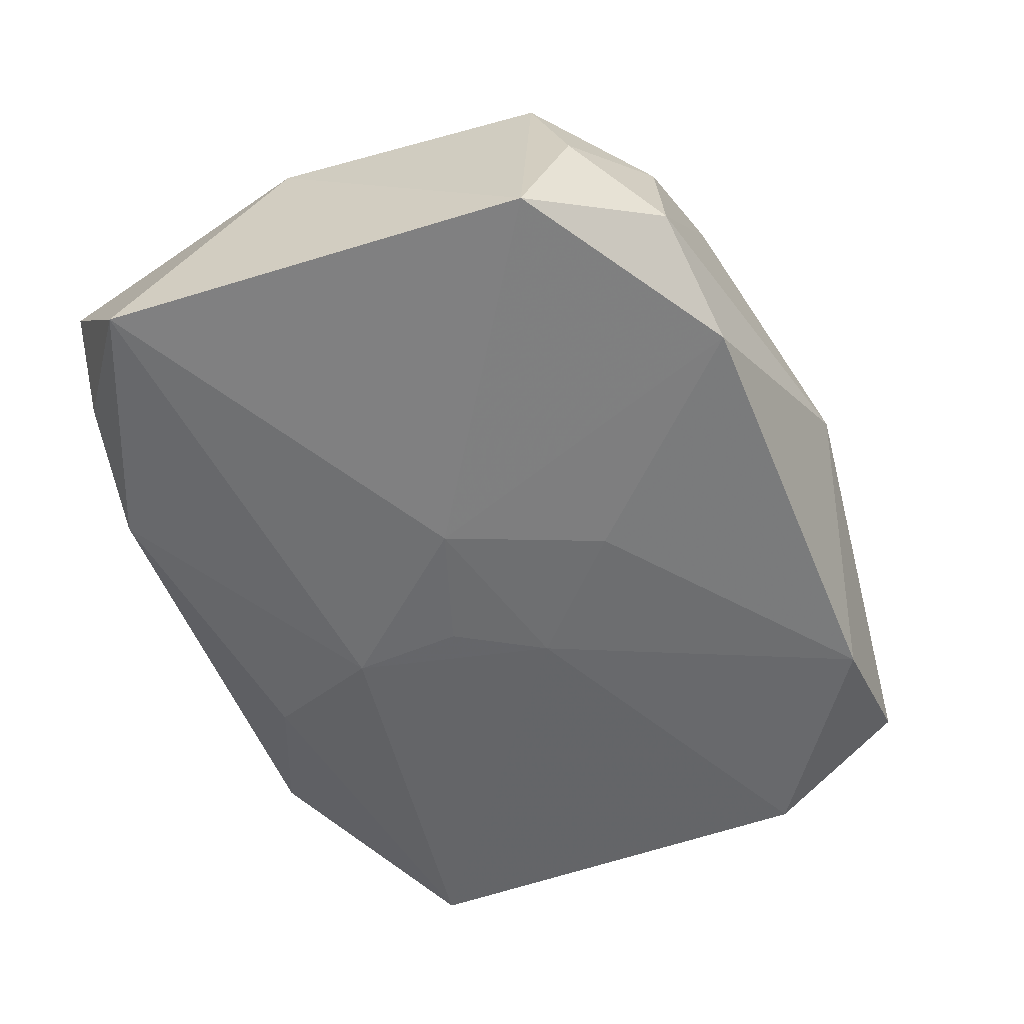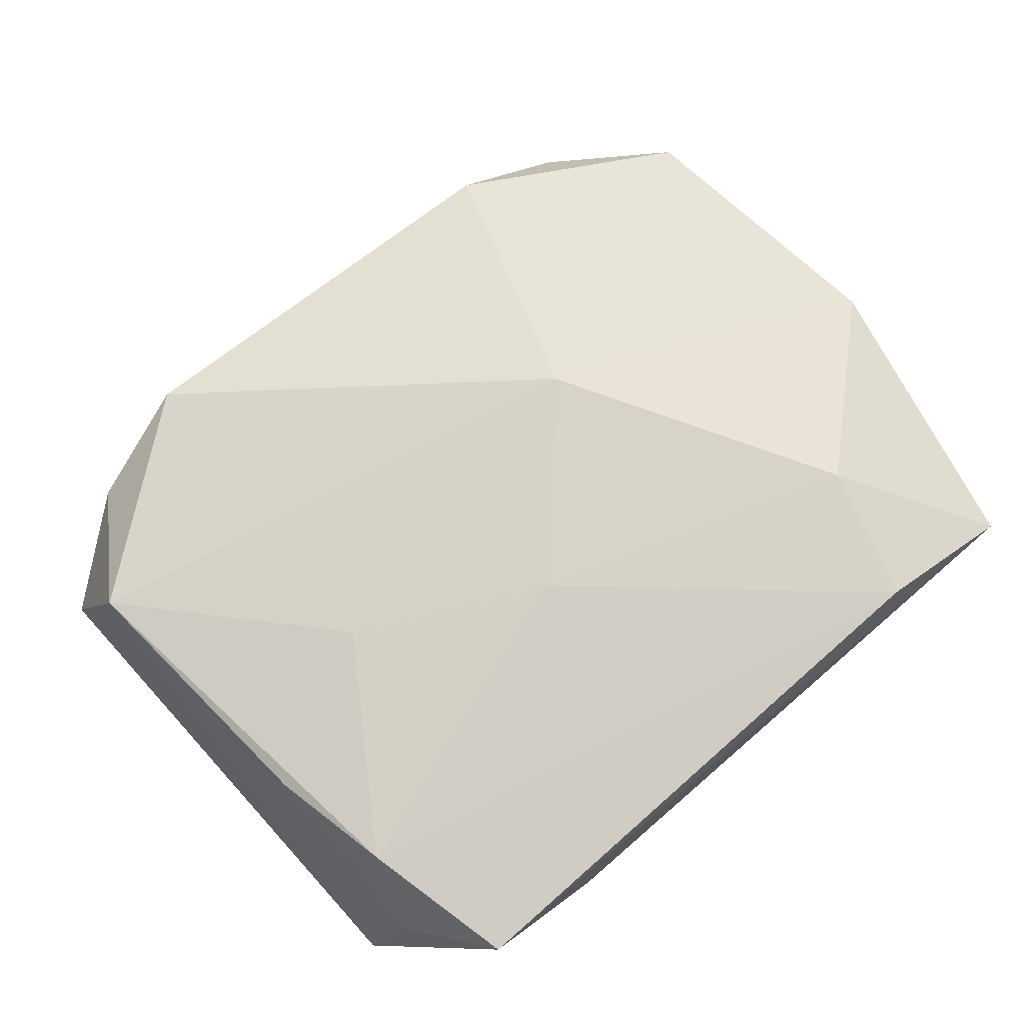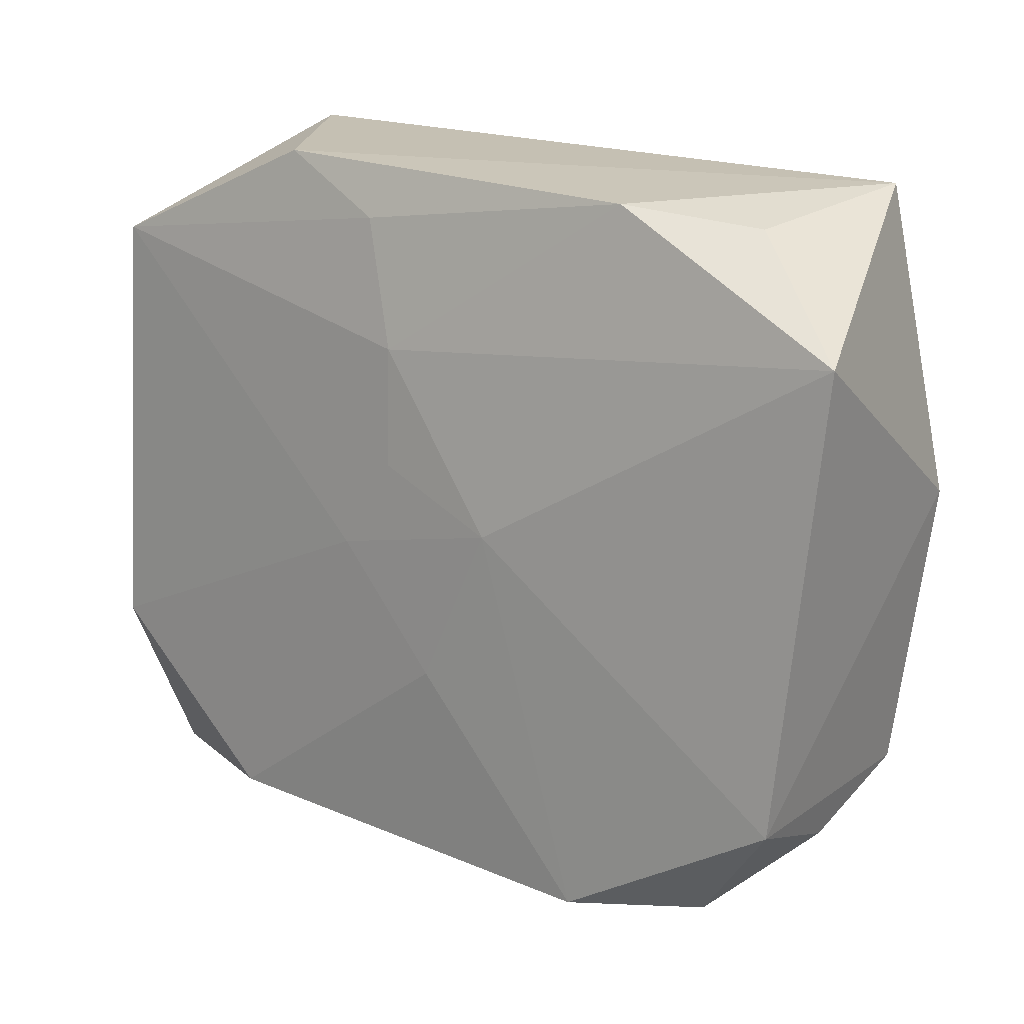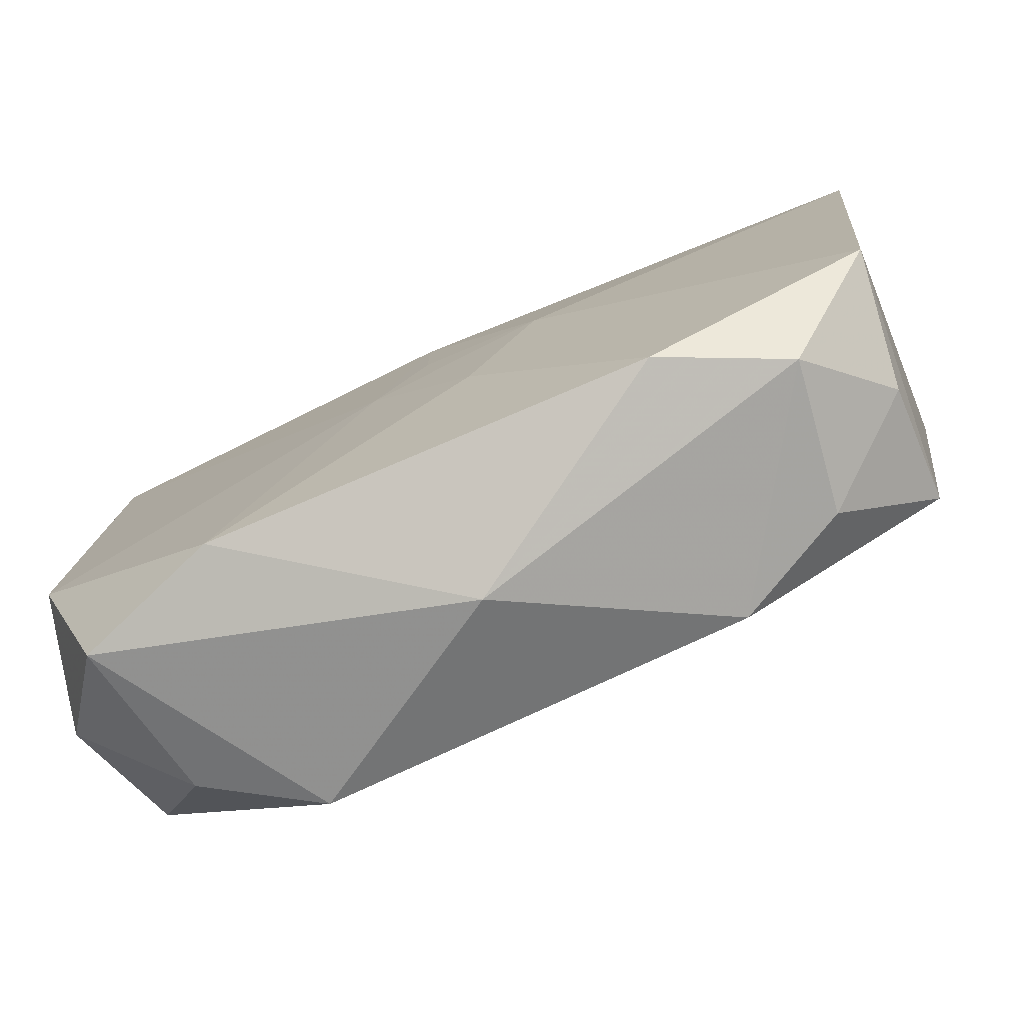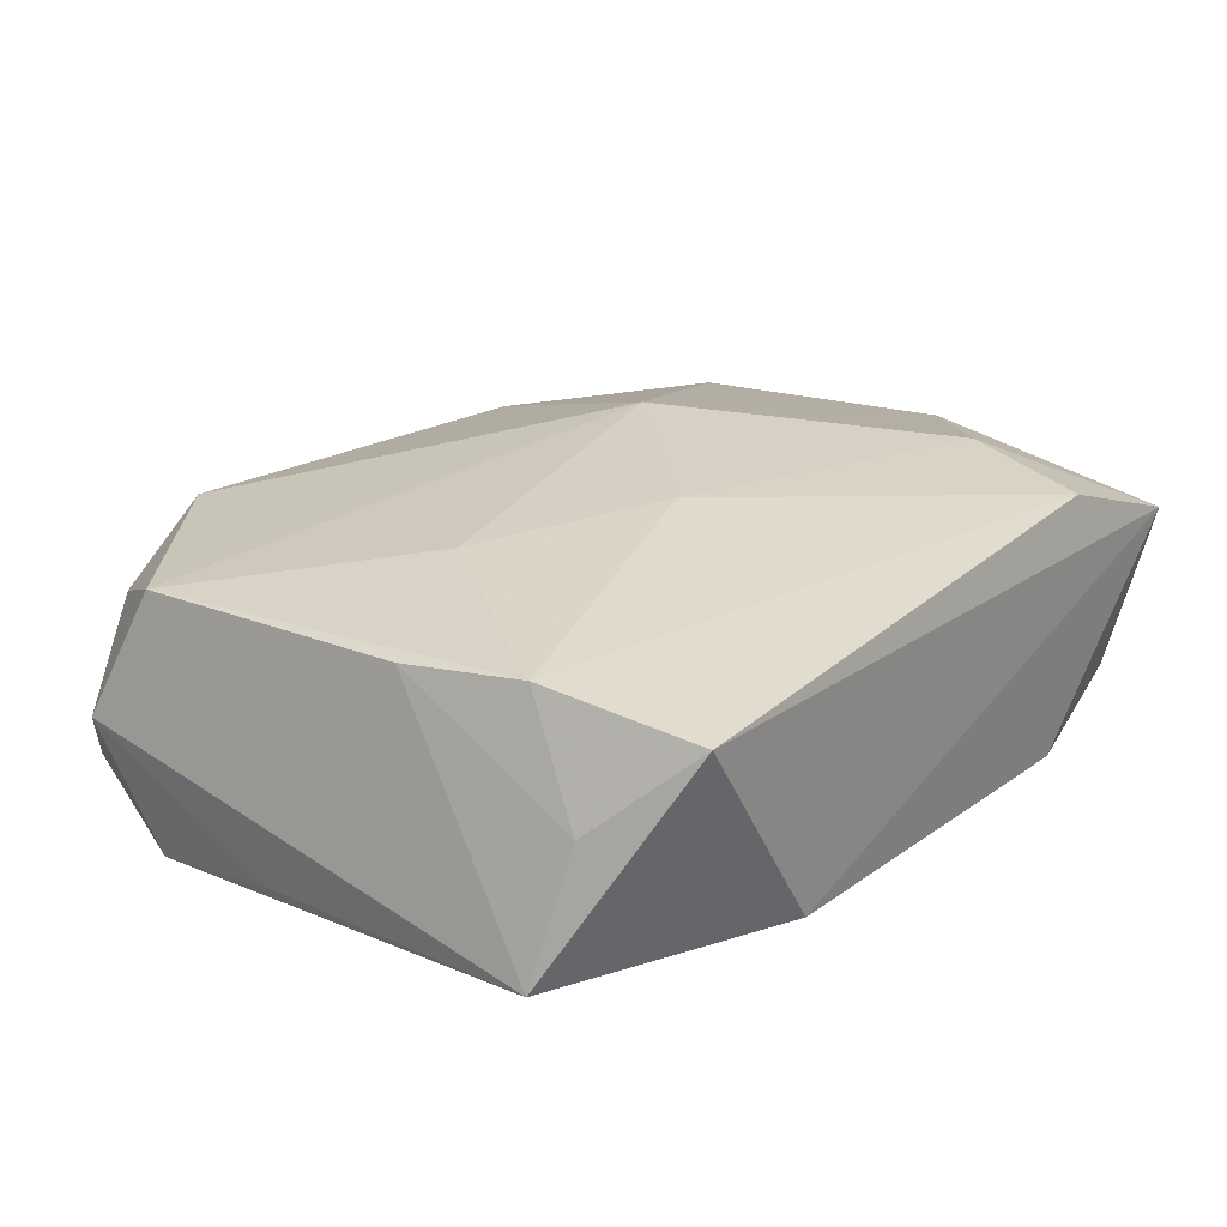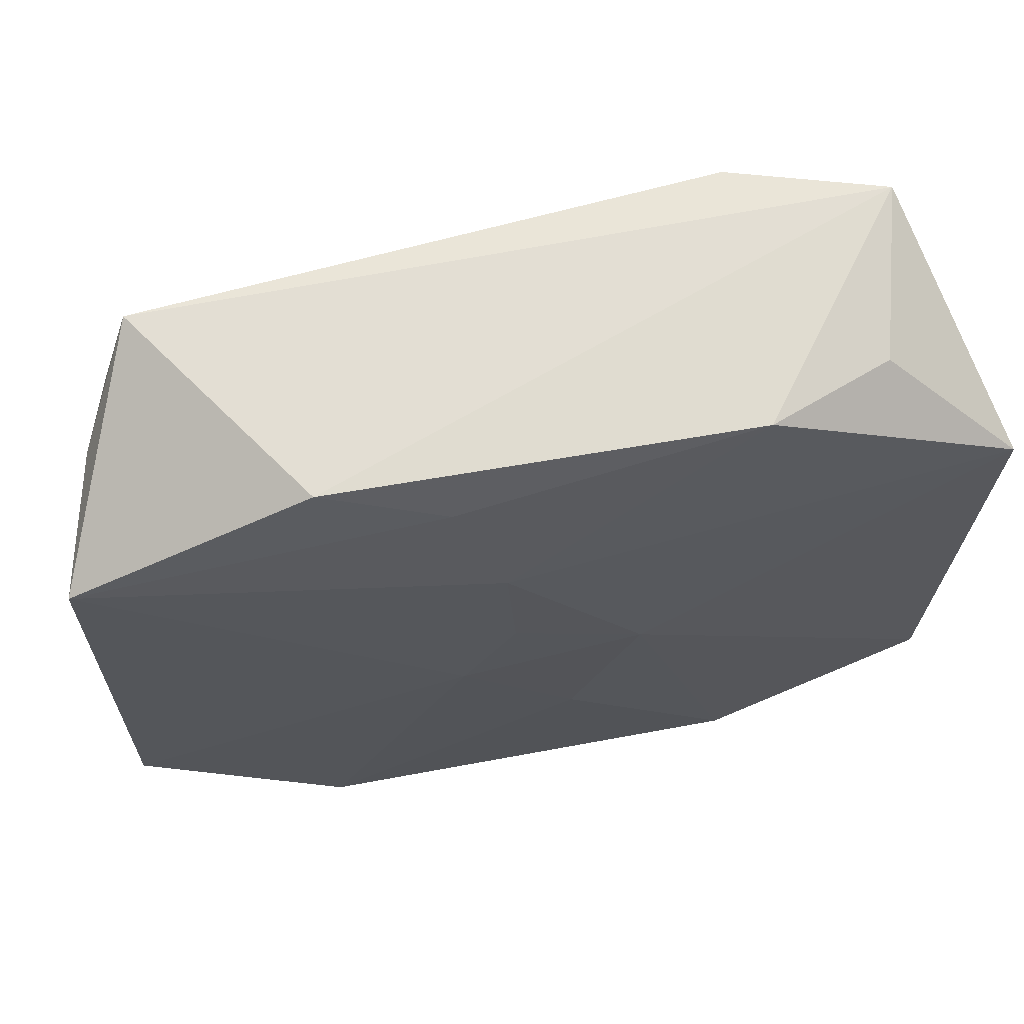
<metadata>
{"format":"obj","ext":"obj","renderer":"f3d","projection":"perspective","resolution":1024,"background":"white","views":[{"elev":-59.2,"azim":-66.7,"up":"+Z"},{"elev":75.1,"azim":139.8,"up":"+Z"},{"elev":18.1,"azim":-143.3,"up":"+Y"},{"elev":-73.3,"azim":-158.4,"up":"+Y"},{"elev":24.5,"azim":129.5,"up":"+Z"},{"elev":67.3,"azim":167.3,"up":"+Y"}]}
</metadata>
<code>
v 0.01633 -0.02227 -0.01041
v 0.0308 -0.01691 -0.0001564
v 0.005822 0.02063 -0.007848
v -0.02167 -0.02198 -0.007827
v 0.0287 -0.01334 0.008607
v -0.02248 0.02254 -0.004309
v 0.006134 -0.001475 -0.01059
v -0.02796 -0.01393 -0.01099
v 0.026 -0.02256 -0.006469
v 0.02976 0.01708 -0.006532
v 0.02719 0.005572 0.009025
v 0.02989 -0.01227 -0.008562
v -0.0295 0.004343 0.007293
v -0.006714 -0.004387 0.01258
v 0.01383 0.0242 -0.006269
v 0.02543 0.01382 0.009821
v -0.01324 -0.02269 0.006316
v 0.02705 0.0183 0.002408
v 0.002456 0.0046 -0.01041
v -0.02736 -0.01456 0.006176
v -0.018 0.01432 0.01119
v -0.02702 -0.01716 -0.002411
v -0.01406 0.02365 -0.007466
v 0.002849 0.01241 -0.009695
v 0.02293 0.0242 0.008115
v -0.02556 0.0242 0.00655
v 0.01555 -0.02359 0.007987
v -0.01335 -0.02269 -0.01144
v -0.01556 0.02352 0.01034
v 0.0166 0.000414 0.011
v 0.001111 -0.02649 -0.002041
v -0.001429 -0.009185 -0.01144
v -0.006098 0.001419 -0.01126
v -0.03031 0.01594 -0.009223
v 0.02359 -0.02153 0.004455
v 0.02998 -0.002818 -0.007221
v -0.02067 -0.0213 0.002437
v 0.003945 0.006943 0.01194
f 33 8 34
f 34 24 33
f 23 24 34
f 36 10 2
f 2 12 36
f 36 12 10
f 29 25 26
f 15 25 10
f 15 23 26
f 26 25 15
f 14 20 17
f 33 24 19
f 26 23 6
f 6 34 26
f 23 34 6
f 8 20 13
f 13 34 8
f 26 34 13
f 13 20 14
f 9 12 2
f 12 9 1
f 10 25 18
f 3 24 23
f 23 15 3
f 10 24 3
f 3 15 10
f 37 17 20
f 21 13 14
f 14 38 21
f 21 38 29
f 21 29 26
f 26 13 21
f 35 9 2
f 9 35 27
f 14 17 27
f 7 1 32
f 7 32 33
f 33 19 7
f 12 1 7
f 10 12 7
f 7 24 10
f 7 19 24
f 16 18 25
f 25 29 16
f 29 38 16
f 22 20 8
f 22 37 20
f 31 27 17
f 9 27 31
f 31 1 9
f 14 27 5
f 5 27 35
f 5 35 2
f 2 10 5
f 10 18 11
f 18 16 11
f 11 5 10
f 16 5 11
f 17 37 4
f 4 31 17
f 4 22 8
f 37 22 4
f 30 16 38
f 30 5 16
f 30 38 14
f 14 5 30
f 28 4 8
f 32 1 28
f 1 31 28
f 31 4 28
f 28 8 33
f 33 32 28

</code>
